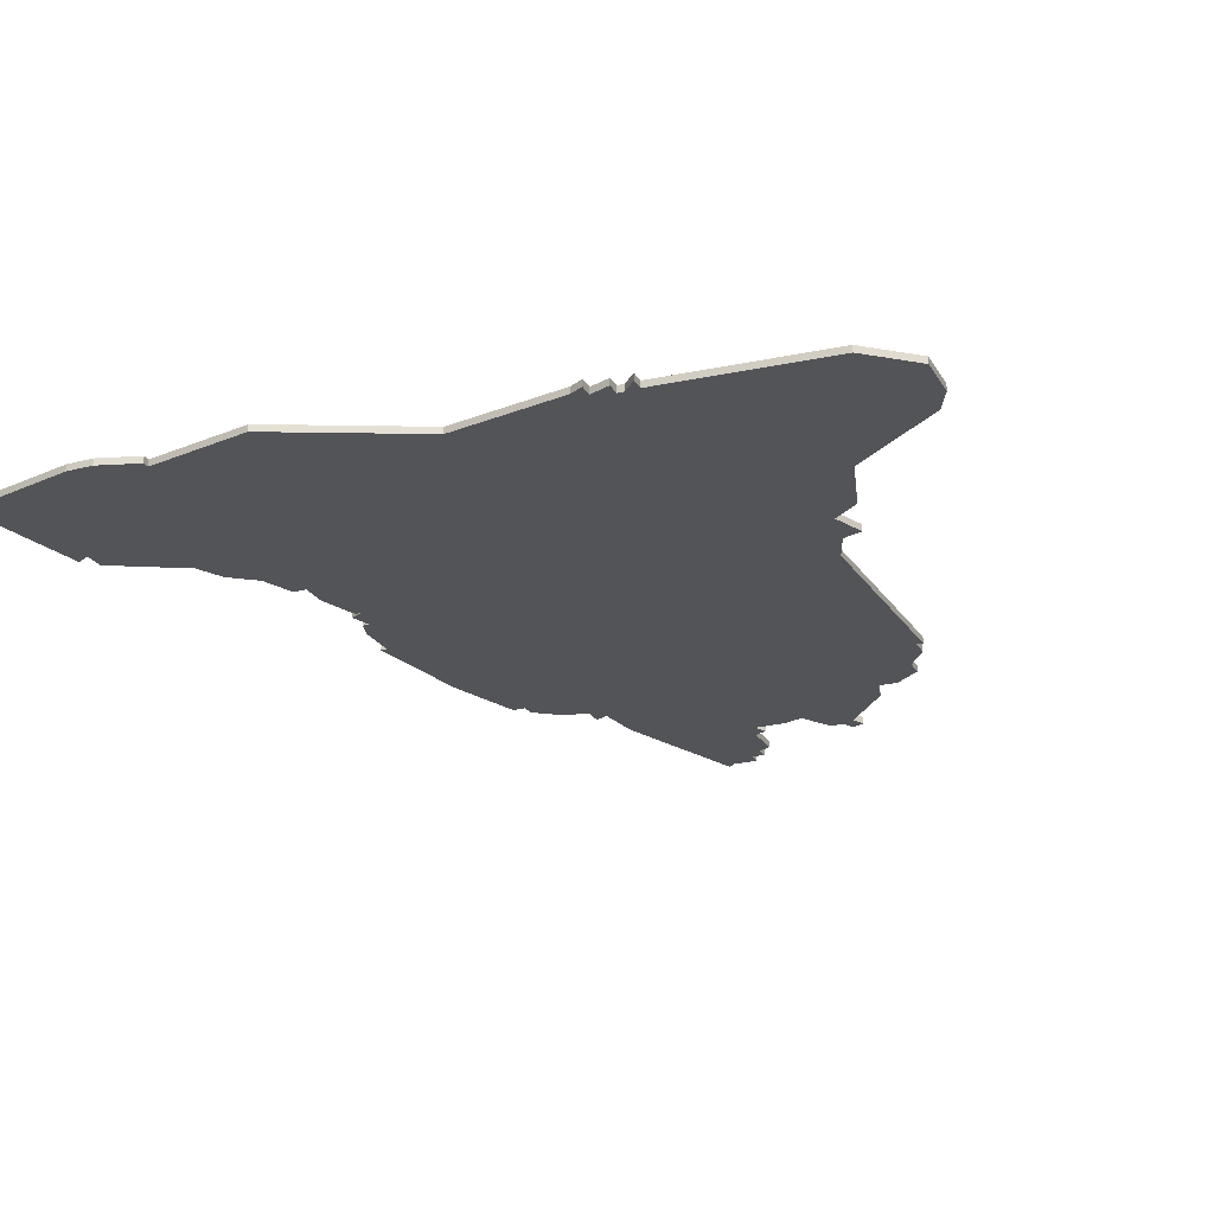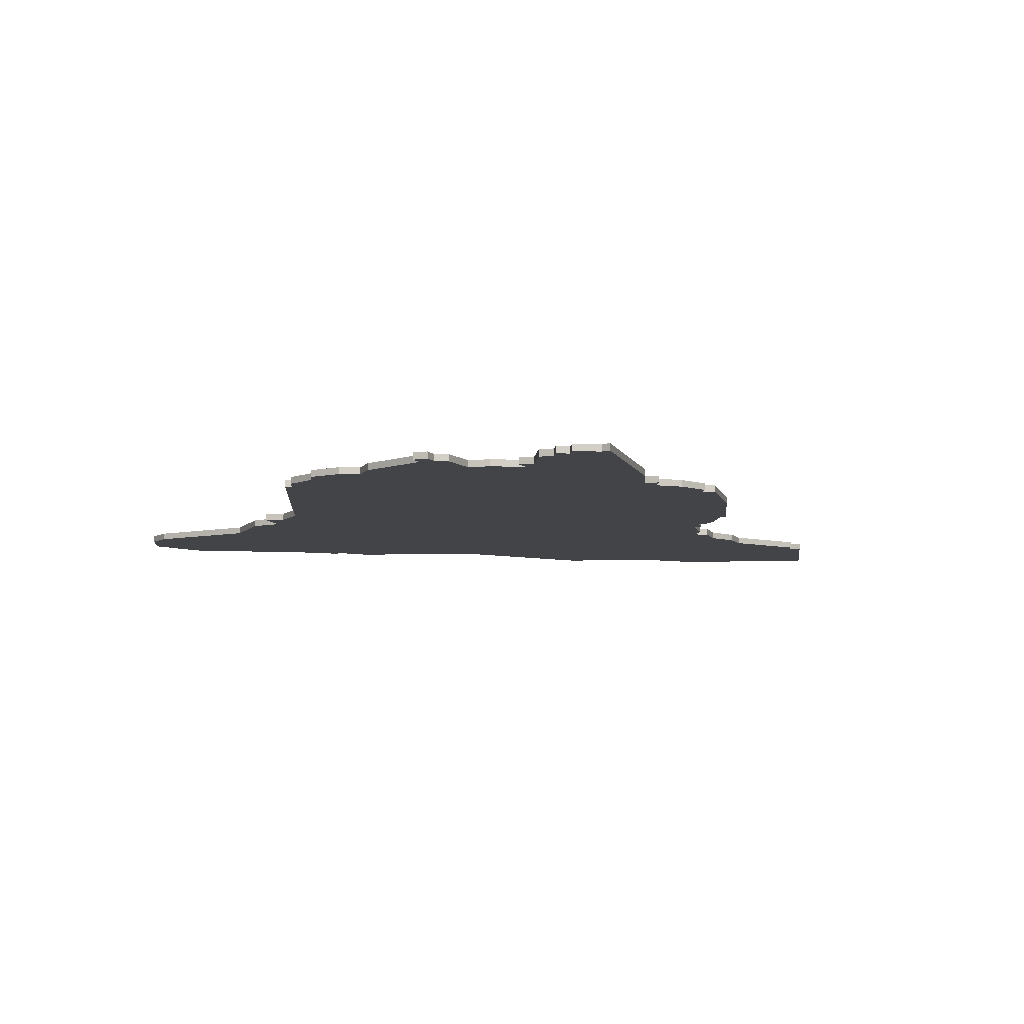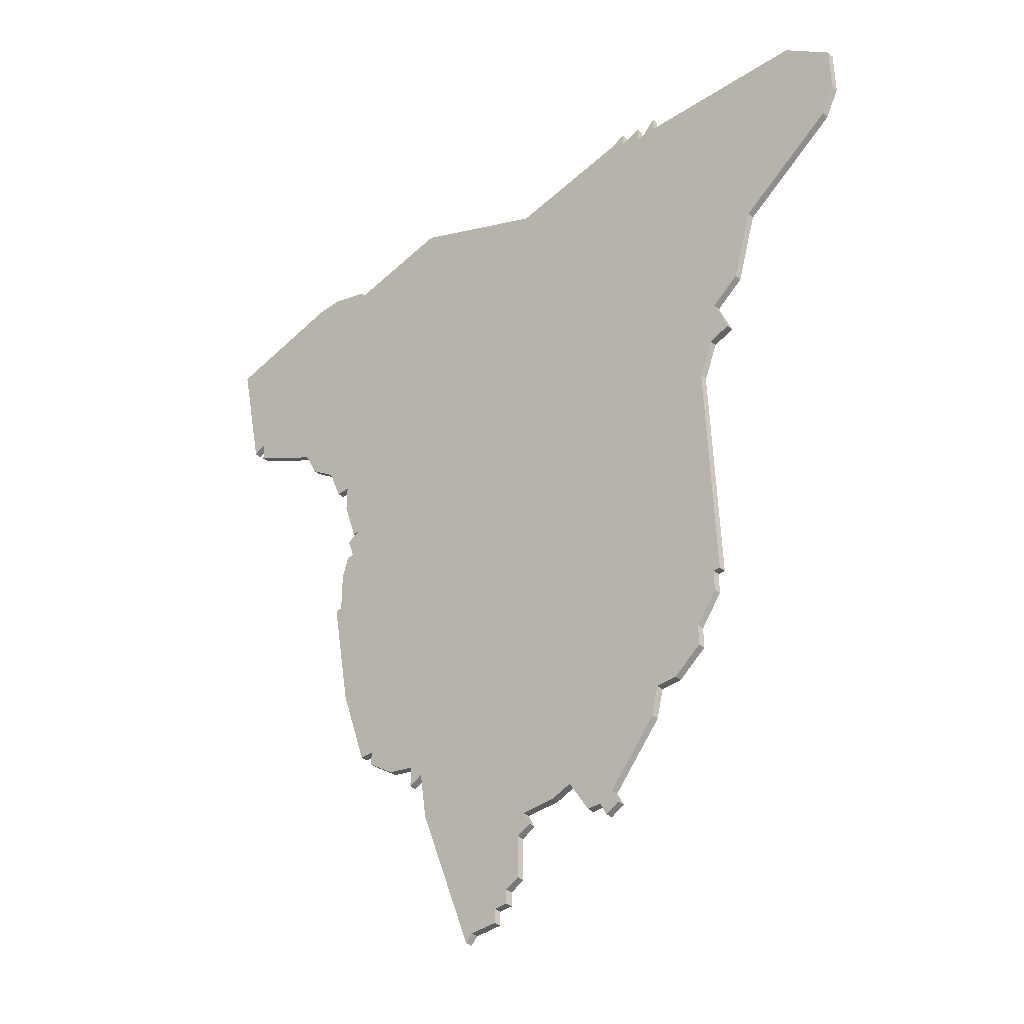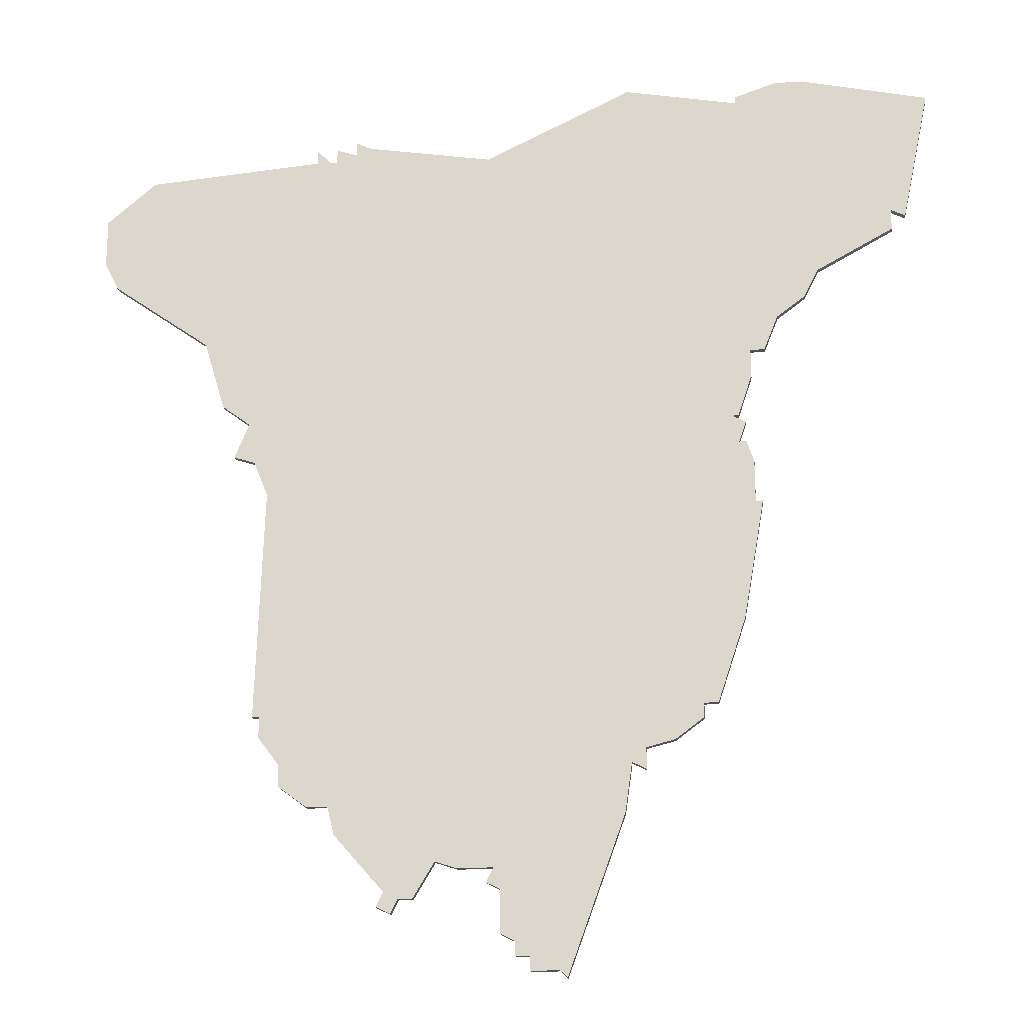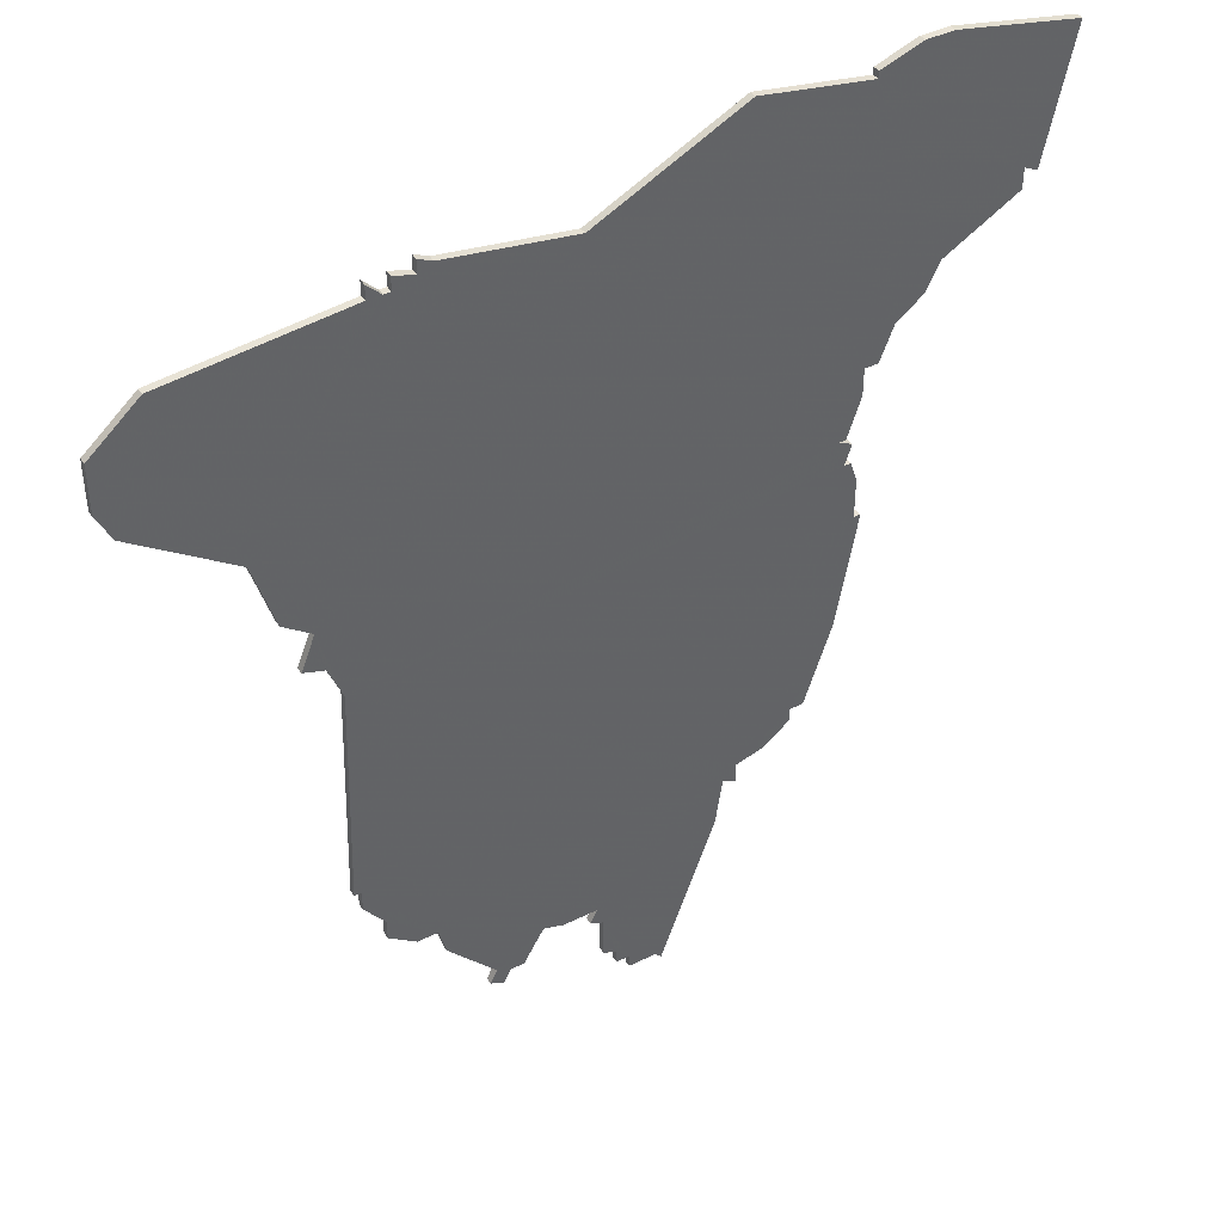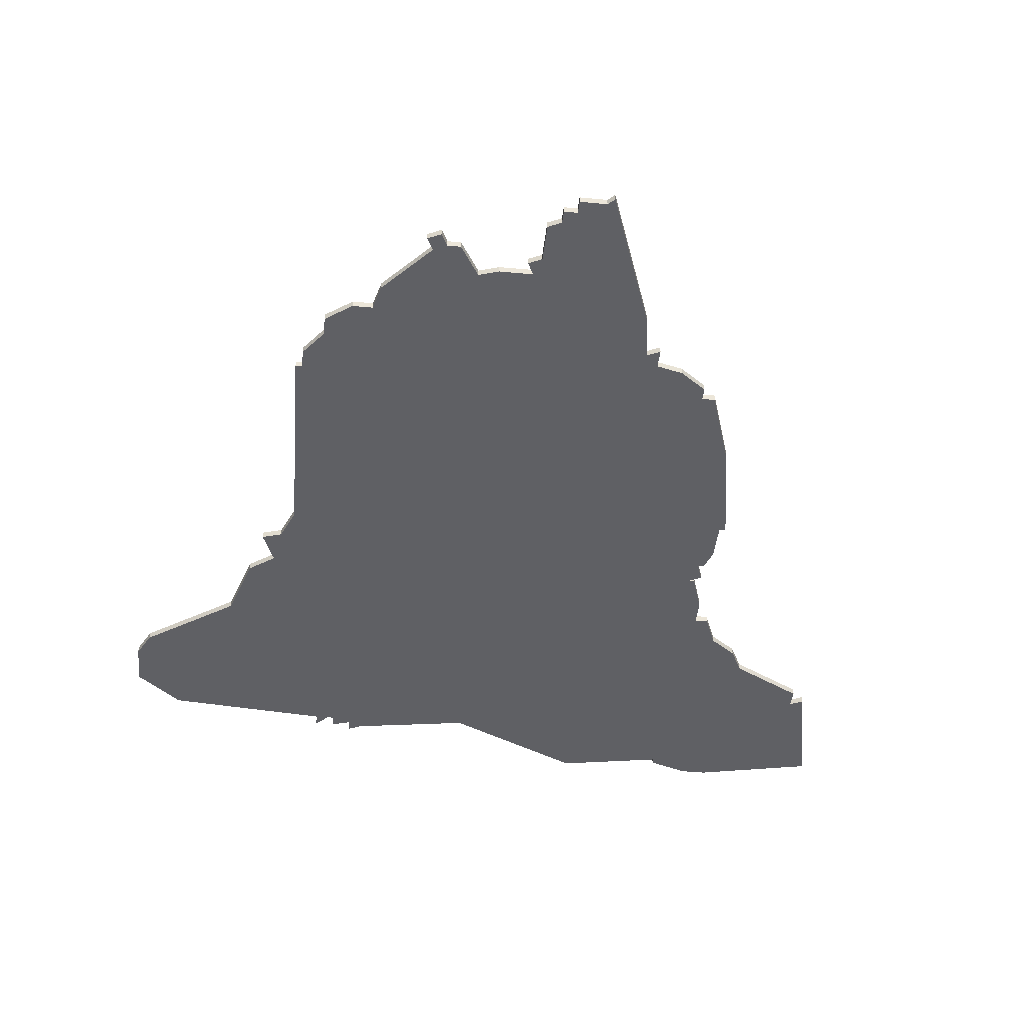
<metadata>
{"format":"obj","ext":"obj","renderer":"f3d","projection":"perspective","resolution":1024,"background":"white","views":[{"elev":-23.6,"azim":-156.1,"up":"+Z"},{"elev":-7.7,"azim":-4.9,"up":"+Z"},{"elev":-38.4,"azim":-136.9,"up":"+Y"},{"elev":-19.7,"azim":7.0,"up":"+Y"},{"elev":42.3,"azim":-30.9,"up":"+Y"},{"elev":-43.7,"azim":-6.3,"up":"+Z"}]}
</metadata>
<code>
v 5186 -155 0
v 5186 -155 1
v 5219 -179 0
v 5219 -179 1
v 5194 -167 0
v 5194 -167 1
v 5227 -157 0
v 5227 -157 1
v 5169 -95 0
v 5169 -95 1
v 5210 -167 0
v 5210 -167 1
v 5210 -173 0
v 5210 -173 1
v 5243 -100 0
v 5243 -100 1
v 5152 -75 0
v 5152 -75 1
v 5185 -54 0
v 5185 -54 1
v 5185 -56 0
v 5185 -56 1
v 5218 -178 0
v 5218 -178 1
v 5251 -47 0
v 5251 -47 1
v 5193 -169 0
v 5193 -169 1
v 5201 -163 0
v 5201 -163 1
v 5234 -147 0
v 5234 -147 1
v 5267 -69 0
v 5267 -69 1
v 5267 -72 0
v 5267 -72 1
v 5176 -142 0
v 5176 -142 1
v 5176 -109 0
v 5176 -109 1
v 5176 -145 0
v 5176 -145 1
v 5209 -164 0
v 5209 -164 1
v 5184 -56 0
v 5184 -56 1
v 5250 -85 0
v 5250 -85 1
v 5175 -142 0
v 5175 -142 1
v 5208 -166 0
v 5208 -166 1
v 5208 -57 0
v 5208 -57 1
v 5150 -71 0
v 5150 -71 1
v 5150 -64 0
v 5150 -64 1
v 5183 -155 0
v 5183 -155 1
v 5166 -85 0
v 5166 -85 1
v 5174 -104 0
v 5174 -104 1
v 5240 -142 0
v 5240 -142 1
v 5273 -51 0
v 5273 -51 1
v 5182 -54 0
v 5182 -54 1
v 5182 -56 0
v 5182 -56 1
v 5248 -90 0
v 5248 -90 1
v 5157 -58 0
v 5157 -58 1
v 5190 -54 0
v 5190 -54 1
v 5256 -78 0
v 5256 -78 1
v 5198 -168 0
v 5198 -168 1
v 5173 -98 0
v 5173 -98 1
v 5214 -176 0
v 5214 -176 1
v 5214 -178 0
v 5214 -178 1
v 5247 -113 0
v 5247 -113 1
v 5255 -47 0
v 5255 -47 1
v 5230 -151 0
v 5230 -151 1
v 5230 -148 0
v 5230 -148 1
v 5238 -142 0
v 5238 -142 1
v 5238 -144 0
v 5238 -144 1
v 5246 -94 0
v 5246 -94 1
v 5246 -113 0
v 5246 -113 1
v 5246 -90 0
v 5246 -90 1
v 5246 -107 0
v 5246 -107 1
v 5188 -53 0
v 5188 -53 1
v 5188 -55 0
v 5188 -55 1
v 5254 -82 0
v 5254 -82 1
v 5196 -168 0
v 5196 -168 1
v 5229 -47 0
v 5229 -47 1
v 5171 -103 0
v 5171 -103 1
v 5204 -164 0
v 5204 -164 1
v 5179 -149 0
v 5179 -149 1
v 5179 -152 0
v 5179 -152 1
v 5212 -174 0
v 5212 -174 1
v 5212 -176 0
v 5212 -176 1
v 5245 -50 0
v 5245 -50 1
v 5245 -101 0
v 5245 -101 1
v 5245 -104 0
v 5245 -104 1
v 5245 -49 0
v 5245 -49 1
v 5187 -159 0
v 5187 -159 1
v 5195 -170 0
v 5195 -170 1
v 5228 -150 0
v 5228 -150 1
v 5269 -70 0
v 5269 -70 1
v 5244 -100 0
v 5244 -100 1
v 5244 -104 0
v 5244 -104 1
v 5244 -130 0
v 5244 -130 1
f 123 1 59
f 29 139 1
f 37 123 41
f 59 125 123
f 1 123 37
f 39 37 49
f 143 1 37
f 115 141 5
f 27 5 141
f 29 115 5
f 81 115 29
f 43 121 29
f 43 11 51
f 43 29 143
f 143 29 1
f 11 127 13
f 139 29 5
f 143 37 39
f 39 63 83
f 119 83 63
f 61 83 9
f 75 55 57
f 75 61 17
f 61 75 71
f 55 75 17
f 21 83 61
f 71 45 61
f 61 45 21
f 83 111 53
f 21 111 83
f 39 83 15
f 69 45 71
f 109 77 111
f 53 111 77
f 19 111 21
f 83 53 15
f 7 11 43
f 7 3 23
f 23 87 85
f 85 11 23
f 129 127 85
f 95 93 143
f 7 43 143
f 23 11 7
f 143 39 95
f 97 31 95
f 151 65 97
f 31 97 99
f 151 97 95
f 103 151 39
f 39 149 103
f 151 103 89
f 149 107 103
f 135 107 149
f 39 151 95
f 149 39 15
f 101 147 15
f 149 15 133
f 117 131 47
f 25 131 137
f 117 105 53
f 117 47 105
f 105 101 15
f 105 15 53
f 47 131 79
f 33 35 79
f 47 79 113
f 79 131 33
f 91 131 25
f 67 145 33
f 91 67 33
f 131 91 33
f 73 105 47
f 127 11 85
f 60 2 124
f 2 140 30
f 42 124 38
f 124 126 60
f 38 124 2
f 50 38 40
f 38 2 144
f 6 142 116
f 142 6 28
f 6 116 30
f 30 116 82
f 30 122 44
f 52 12 44
f 144 30 44
f 2 30 144
f 14 128 12
f 6 30 140
f 40 38 144
f 84 64 40
f 64 84 120
f 10 84 62
f 58 56 76
f 18 62 76
f 72 76 62
f 18 76 56
f 62 84 22
f 62 46 72
f 22 46 62
f 54 112 84
f 84 112 22
f 16 84 40
f 72 46 70
f 112 78 110
f 78 112 54
f 22 112 20
f 16 54 84
f 44 12 8
f 24 4 8
f 86 88 24
f 24 12 86
f 86 128 130
f 144 94 96
f 144 44 8
f 8 12 24
f 96 40 144
f 96 32 98
f 98 66 152
f 100 98 32
f 96 98 152
f 40 152 104
f 104 150 40
f 90 104 152
f 104 108 150
f 150 108 136
f 96 152 40
f 16 40 150
f 16 148 102
f 134 16 150
f 48 132 118
f 138 132 26
f 54 106 118
f 106 48 118
f 16 102 106
f 54 16 106
f 80 132 48
f 80 36 34
f 114 80 48
f 34 132 80
f 26 132 92
f 34 146 68
f 34 68 92
f 34 92 132
f 48 106 74
f 86 12 128
f 92 68 91
f 91 68 67
f 26 92 25
f 25 92 91
f 138 26 137
f 137 26 25
f 132 138 131
f 131 138 137
f 118 132 117
f 117 132 131
f 54 118 53
f 53 118 117
f 78 54 77
f 77 54 53
f 110 78 109
f 109 78 77
f 112 110 111
f 111 110 109
f 20 112 19
f 19 112 111
f 22 20 21
f 21 20 19
f 46 22 45
f 45 22 21
f 70 46 69
f 69 46 45
f 72 70 71
f 71 70 69
f 76 72 75
f 75 72 71
f 58 76 57
f 57 76 75
f 56 58 55
f 55 58 57
f 18 56 17
f 17 56 55
f 62 18 61
f 61 18 17
f 10 62 9
f 9 62 61
f 84 10 83
f 83 10 9
f 120 84 119
f 119 84 83
f 64 120 63
f 63 120 119
f 40 64 39
f 39 64 63
f 50 40 49
f 49 40 39
f 38 50 37
f 37 50 49
f 42 38 41
f 41 38 37
f 124 42 123
f 123 42 41
f 126 124 125
f 125 124 123
f 60 126 59
f 59 126 125
f 2 60 1
f 1 60 59
f 140 2 139
f 139 2 1
f 6 140 5
f 5 140 139
f 28 6 27
f 27 6 5
f 142 28 141
f 141 28 27
f 116 142 115
f 115 142 141
f 82 116 81
f 81 116 115
f 30 82 29
f 29 82 81
f 122 30 121
f 121 30 29
f 44 122 43
f 43 122 121
f 52 44 51
f 51 44 43
f 12 52 11
f 11 52 51
f 14 12 13
f 13 12 11
f 128 14 127
f 127 14 13
f 130 128 129
f 129 128 127
f 86 130 85
f 85 130 129
f 88 86 87
f 87 86 85
f 24 88 23
f 23 88 87
f 4 24 3
f 3 24 23
f 8 4 7
f 7 4 3
f 144 8 143
f 143 8 7
f 94 144 93
f 93 144 143
f 96 94 95
f 95 94 93
f 32 96 31
f 31 96 95
f 100 32 99
f 99 32 31
f 98 100 97
f 97 100 99
f 66 98 65
f 65 98 97
f 152 66 151
f 151 66 65
f 90 152 89
f 89 152 151
f 104 90 103
f 103 90 89
f 108 104 107
f 107 104 103
f 136 108 135
f 135 108 107
f 150 136 149
f 149 136 135
f 134 150 133
f 133 150 149
f 16 134 15
f 15 134 133
f 148 16 147
f 147 16 15
f 102 148 101
f 101 148 147
f 106 102 105
f 105 102 101
f 74 106 73
f 73 106 105
f 48 74 47
f 47 74 73
f 114 48 113
f 113 48 47
f 80 114 79
f 79 114 113
f 36 80 35
f 35 80 79
f 34 36 33
f 33 36 35
f 68 146 67
f 67 146 145
f 146 34 145
f 145 34 33

</code>
